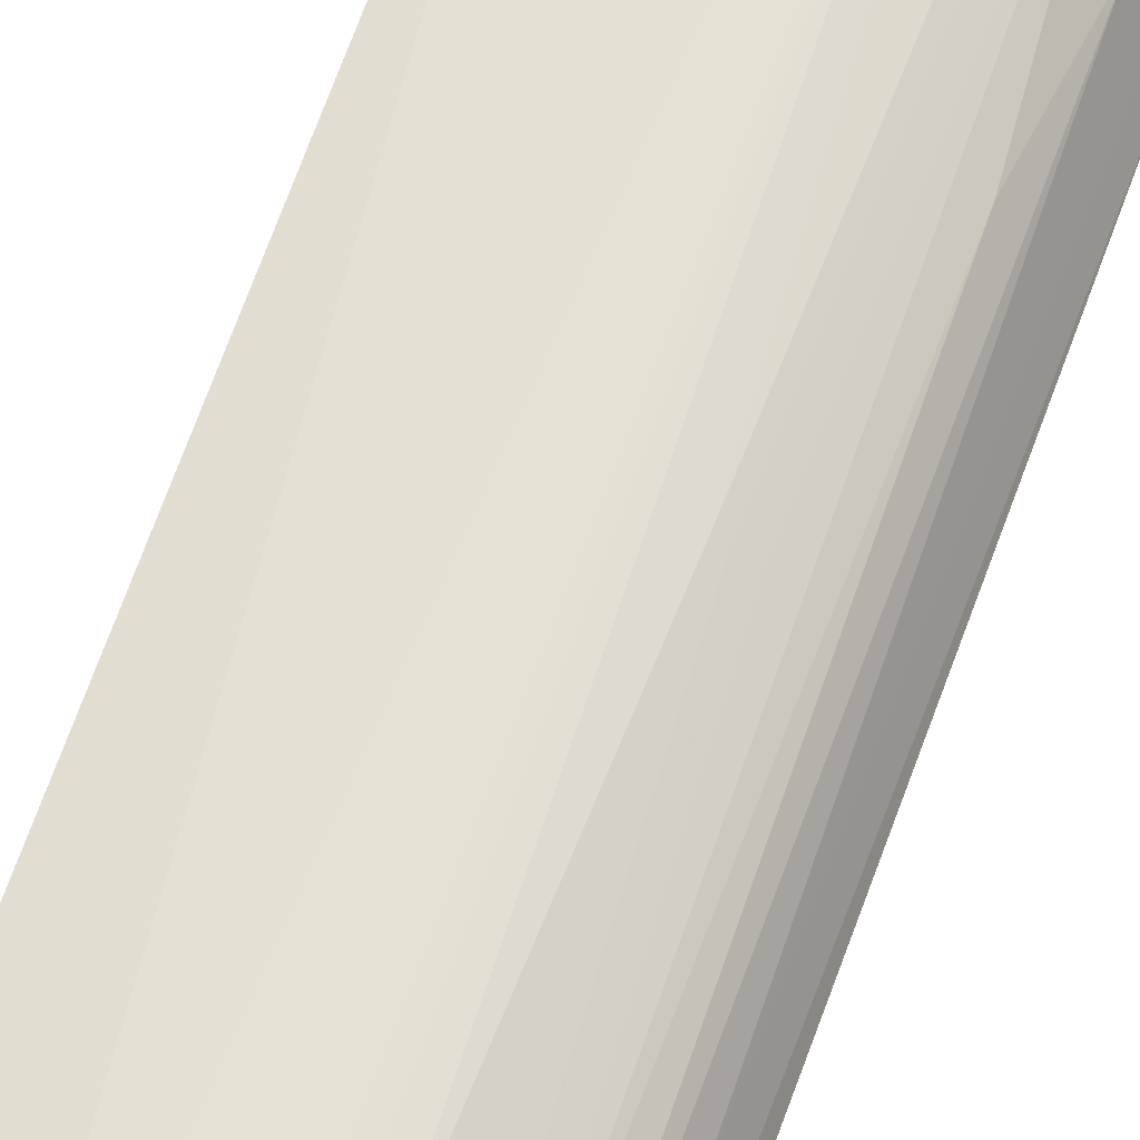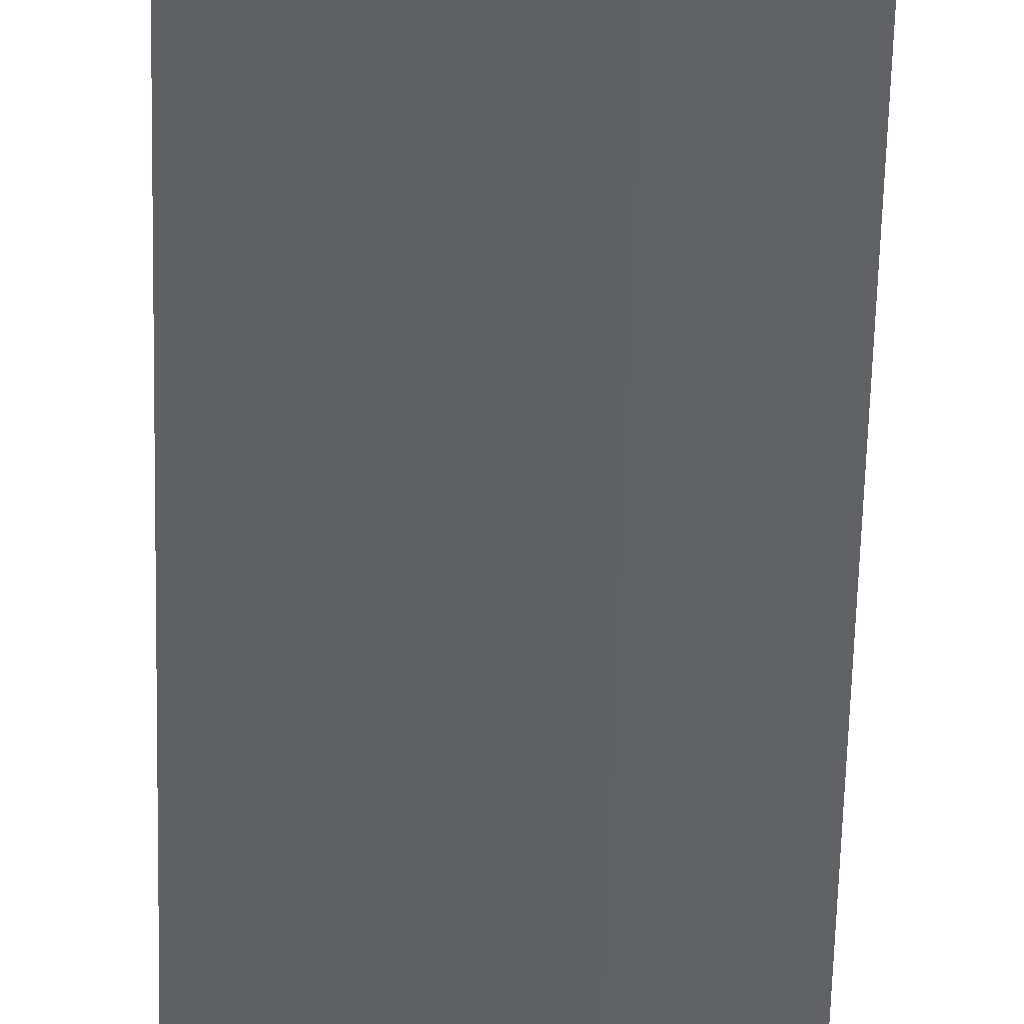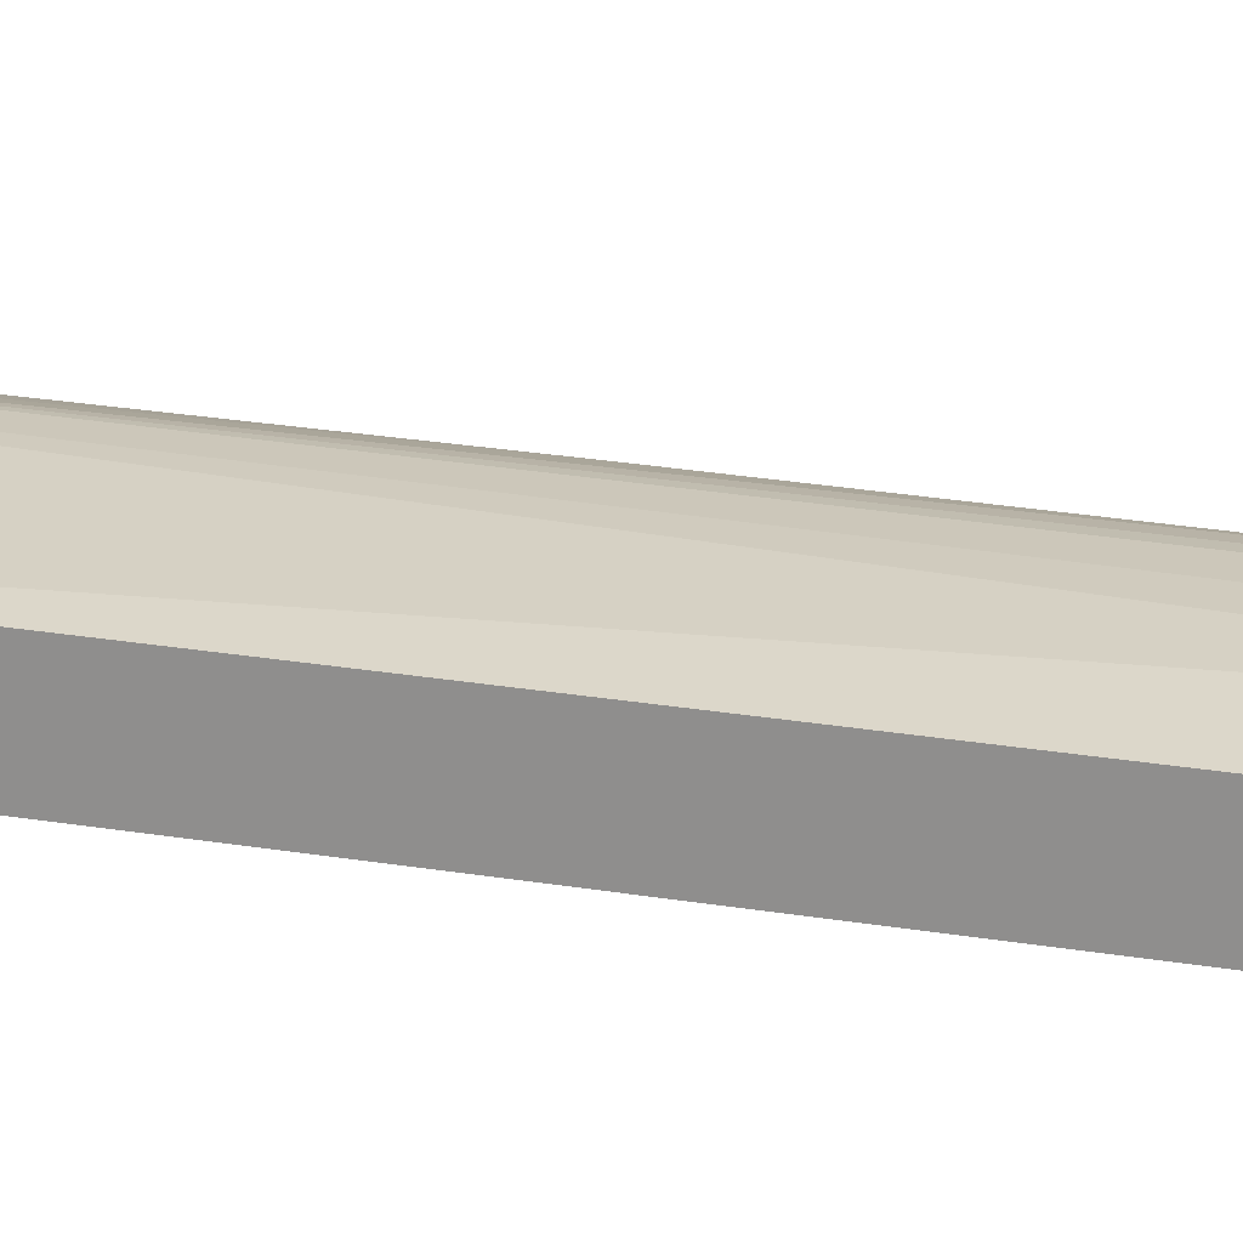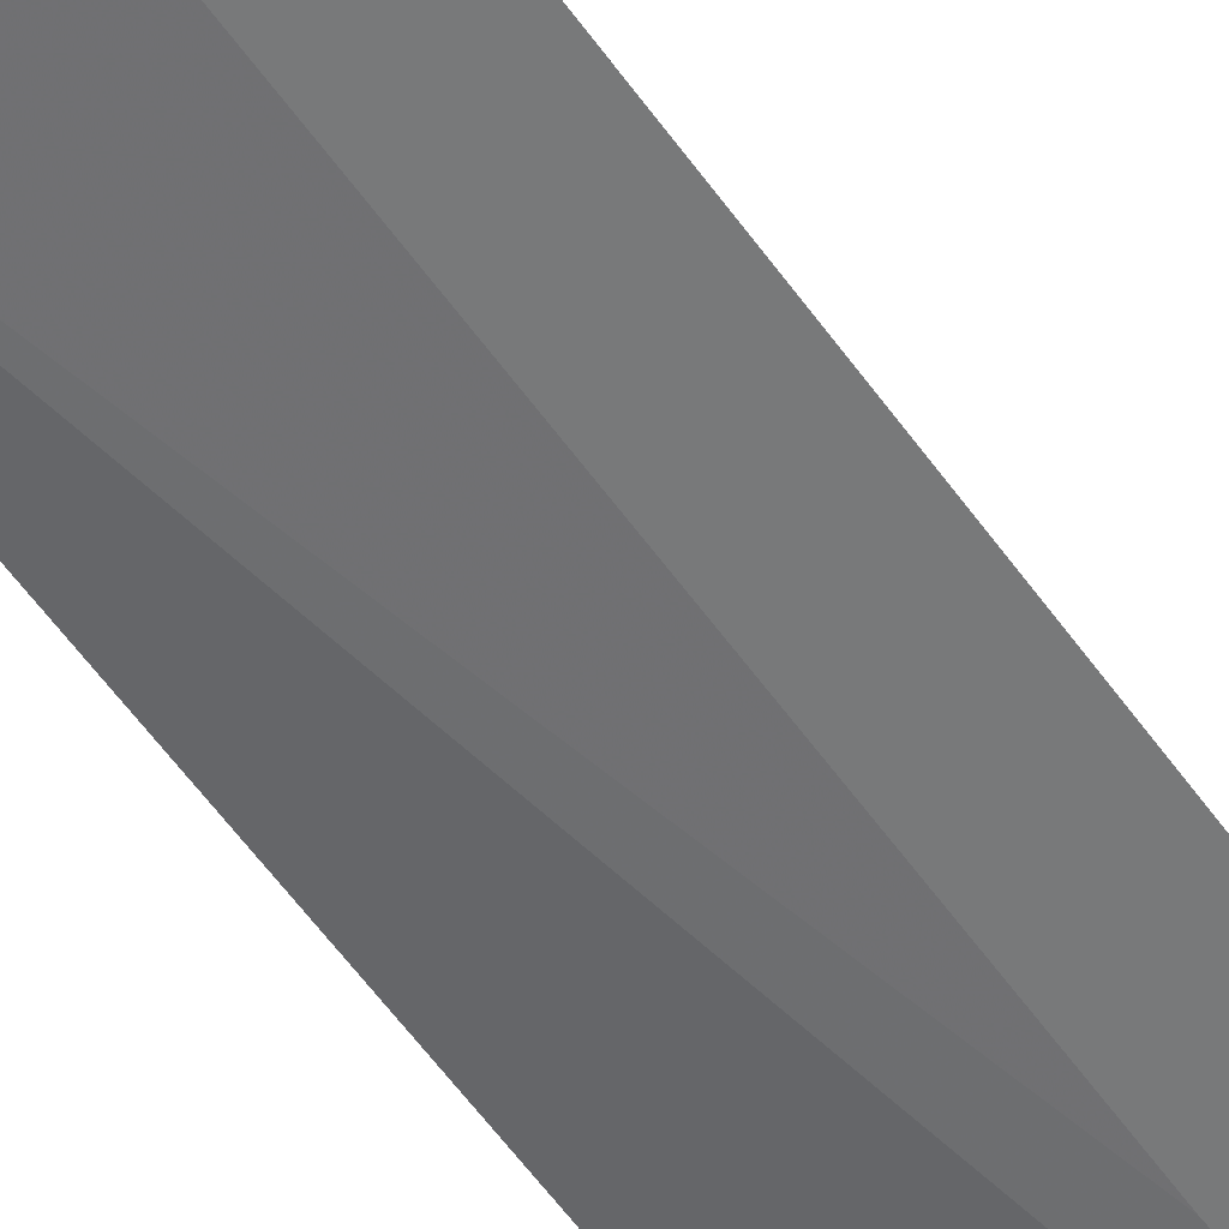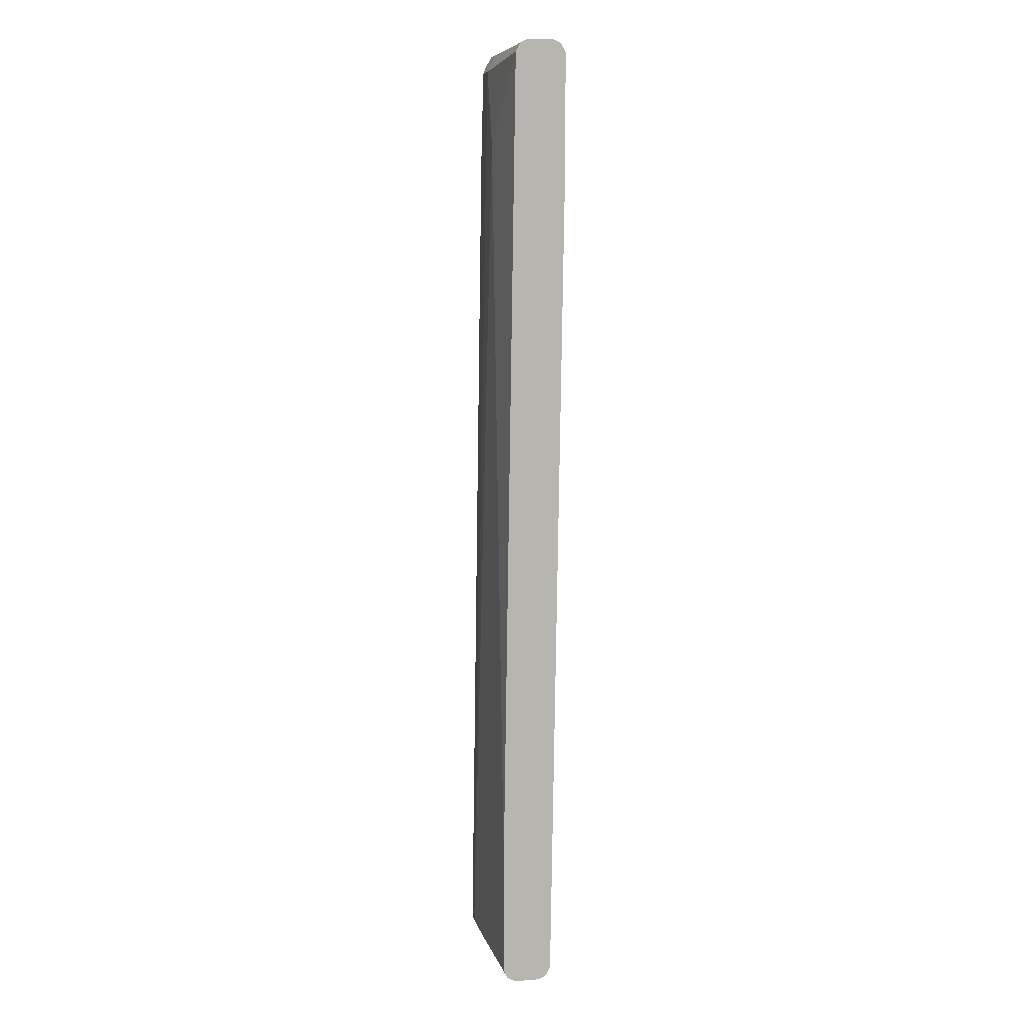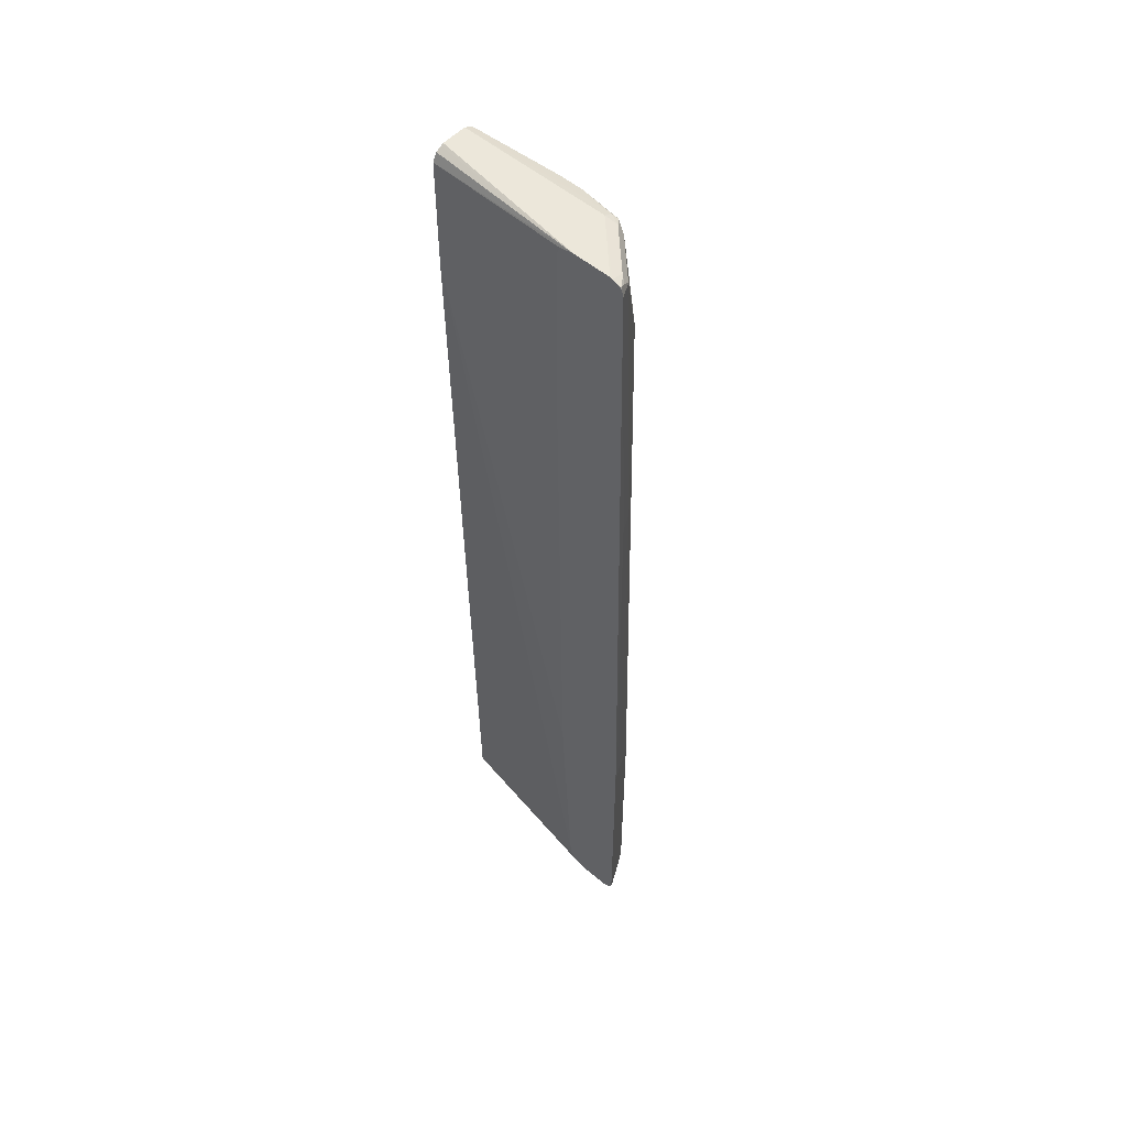
<metadata>
{"format":"obj","ext":"obj","renderer":"f3d","projection":"perspective","resolution":1024,"background":"white","views":[{"elev":63.8,"azim":-161.2,"up":"+Z"},{"elev":-50.7,"azim":178.2,"up":"+Z"},{"elev":21.1,"azim":105.7,"up":"+Z"},{"elev":-57.7,"azim":-145.7,"up":"+Z"},{"elev":9.1,"azim":79.3,"up":"+Y"},{"elev":53.6,"azim":-137.8,"up":"+Y"}]}
</metadata>
<code>
v 0.08976 -0.8093 0.1056
v 0.08976 -0.8093 0.07039
v 0.08976 -0.8085 0.1074
v -0.1232 -0.8093 0.1056
v -0.1725 -0.8093 0.02106
v 0.08976 -0.8035 0.05866
v 0.08976 -0.8035 0.1173
v -0.129 -0.8035 0.1173
v -0.1584 -0.8093 0.08798
v -0.2077 -0.8093 0.02106
v -0.1527 -0.805 0.02106
v 0.08976 -0.7918 0.05279
v 0.08976 -0.7918 0.1232
v -0.06455 -0.7976 0.129
v -0.0821 -0.7976 0.129
v -0.09382 -0.7859 0.1349
v -0.1451 -0.8005 0.1144
v -0.1642 -0.8035 0.09971
v -0.1781 -0.805 0.08798
v -0.1936 -0.8093 0.05279
v -0.2116 -0.8085 0.02106
v -0.1438 -0.796 0.02106
v -0.141 -0.7918 0.02106
v -0.139 -0.7793 0.02106
v 0.08976 0.3852 0.0352
v -0.07038 -0.7742 0.1408
v 0.08976 -0.6158 0.1232
v -0.1429 -0.7918 0.1188
v -0.08796 -0.7742 0.1408
v -0.1715 -0.8005 0.09677
v -0.1642 -0.7742 0.1114
v -0.1818 -0.7918 0.09384
v -0.1957 -0.805 0.07039
v -0.1994 -0.7918 0.07625
v -0.2133 -0.805 0.0352
v -0.221 -0.8038 0.02106
v -0.1214 -0.4451 0.02106
v -0.1126 0.2815 0.02106
v 0.08976 0.5455 0.0352
v -0.07038 -0.7566 0.1408
v 0.08976 0.5455 0.1056
v -1.302e-05 0.4223 0.1232
v -0.1407 -0.7742 0.1232
v -0.1525 -0.7742 0.1173
v -0.08796 -0.7566 0.1408
v -0.1642 -0.6158 0.1114
v -0.2067 -0.8005 0.06159
v -0.2229 -0.7918 0.02933
v -0.1994 -0.475 0.07625
v -0.2243 -0.8005 0.0264
v -0.2235 -0.8023 0.02106
v -0.1126 0.5455 0.02106
v -0.1166 0.5569 0.02106
v -0.1175 0.5586 0.02106
v -0.1373 0.5629 0.02106
v 0.08976 0.5491 0.03702
v -0.03521 0.5279 0.1232
v 0.08976 0.5572 0.09971
v -0.1407 -0.6158 0.1232
v -0.1525 -0.6158 0.1173
v -0.07038 0.5279 0.1232
v -0.08796 0.4223 0.1232
v -0.1055 0.2287 0.1232
v -0.1232 -0.1406 0.1232
v -0.1818 -0.3342 0.09384
v -0.1495 -0.607 0.1188
v -0.132 -0.1319 0.1188
v -0.1466 -0.1406 0.1114
v -0.1642 0.2991 0.09384
v -0.227 -0.7952 0.02106
v -0.2229 -0.4574 0.02933
v -0.217 -0.4574 0.04106
v -0.1818 0.4399 0.07625
v -0.1994 0.1231 0.05866
v -0.1901 0.5629 0.02106
v 0.08976 0.5629 0.05279
v 0.08976 0.5612 0.04916
v 0.08976 0.5572 0.04106
v -0.03521 0.5512 0.1114
v 0.08976 0.5624 0.08919
v -0.1232 0.5572 0.09971
v -0.07038 0.5512 0.1114
v -0.07915 0.5366 0.1188
v -0.132 0.5542 0.1012
v -0.1232 0.5455 0.1056
v -0.1407 0.2991 0.1056
v -0.1495 0.3078 0.1012
v -0.1466 0.5455 0.09384
v -0.227 -0.4574 0.02106
v -0.2111 0.1231 0.0352
v -0.1642 0.5455 0.07625
v -0.1994 0.5455 0.04106
v -0.1584 0.5629 0.05279
v -0.1936 0.5623 0.02106
v 0.08976 0.5629 0.08798
v -0.1232 0.5629 0.08798
v -0.1407 0.5586 0.09017
v -0.1584 0.5586 0.07259
v -0.2094 0.5455 0.02106
v -0.2053 0.5455 0.02933
v -0.1936 0.5586 0.03739
v -0.2023 0.5542 0.0308
v -0.2053 0.5572 0.02347
v -0.2005 0.5596 0.02106
v -0.2077 0.5523 0.02106
v -0.2053 0.5572 0.02106
f 48 70 50
f 48 71 89
f 48 89 70
f 49 65 73
f 49 73 74
f 49 74 72
f 50 70 51
f 55 75 93
f 55 93 96
f 55 96 95
f 59 64 66
f 55 76 77
f 55 77 78
f 55 78 56
f 57 58 79
f 57 79 82
f 57 82 61
f 58 80 81
f 58 81 82
f 58 82 79
f 59 66 60
f 61 82 83
f 55 95 76
f 46 69 65
f 41 57 42
f 46 67 68
f 34 72 71
f 61 83 84
f 34 71 48
f 35 47 50
f 35 50 36
f 36 50 51
f 39 52 53
f 39 53 54
f 39 54 55
f 39 55 56
f 40 42 57
f 40 57 61
f 40 61 45
f 41 58 57
f 43 59 60
f 43 60 44
f 45 61 62
f 45 62 63
f 45 63 64
f 45 64 59
f 46 65 49
f 46 60 66
f 46 66 67
f 46 68 69
f 61 84 85
f 81 84 82
f 62 85 63
f 84 86 85
f 88 97 98
f 88 98 91
f 89 90 99
f 90 100 99
f 91 98 92
f 92 98 101
f 92 101 102
f 92 102 103
f 92 103 100
f 84 87 86
f 93 94 96
f 94 101 98
f 94 98 97
f 94 97 96
f 99 100 103
f 99 103 105
f 101 104 103
f 101 103 102
f 103 104 106
f 103 106 105
f 34 49 72
f 94 104 101
f 84 97 88
f 82 84 83
f 81 96 97
f 63 85 86
f 63 86 64
f 64 86 87
f 64 87 67
f 64 67 66
f 65 69 73
f 67 87 69
f 67 69 68
f 69 87 84
f 69 84 88
f 69 88 73
f 71 72 74
f 71 74 90
f 71 90 89
f 73 88 91
f 73 91 92
f 73 92 74
f 74 92 100
f 74 100 90
f 75 94 93
f 80 95 96
f 80 96 81
f 81 97 84
f 61 85 62
f 34 50 47
f 26 40 45
f 33 34 47
f 5 10 21
f 5 21 36
f 5 36 51
f 5 51 70
f 5 70 89
f 5 89 99
f 5 99 105
f 5 105 106
f 5 106 104
f 5 104 94
f 4 18 9
f 5 94 75
f 5 55 54
f 5 54 53
f 5 53 52
f 5 52 38
f 5 38 37
f 5 37 24
f 5 24 23
f 5 23 22
f 5 22 11
f 5 11 6
f 5 75 55
f 4 8 18
f 3 8 4
f 3 7 8
f 1 2 6
f 1 6 12
f 1 12 25
f 1 25 39
f 1 39 56
f 1 56 78
f 1 78 77
f 1 77 76
f 1 76 95
f 1 95 80
f 1 80 58
f 1 58 41
f 1 41 27
f 1 27 13
f 34 48 50
f 1 7 3
f 1 3 4
f 1 4 9
f 1 9 20
f 1 20 10
f 1 10 5
f 1 5 2
f 2 5 6
f 6 11 12
f 7 13 14
f 1 13 7
f 7 15 8
f 19 34 33
f 20 33 21
f 21 33 35
f 21 35 36
f 24 37 25
f 25 38 52
f 25 52 39
f 25 37 38
f 26 45 29
f 27 41 42
f 19 32 34
f 27 42 40
f 28 43 44
f 28 44 31
f 29 59 43
f 31 34 32
f 31 44 60
f 31 60 46
f 31 46 49
f 31 49 34
f 33 47 35
f 7 14 15
f 28 29 43
f 19 30 32
f 29 45 59
f 18 30 19
f 8 15 16
f 19 33 20
f 8 16 17
f 8 17 18
f 9 18 19
f 10 20 21
f 11 22 12
f 12 22 23
f 12 23 24
f 12 24 25
f 13 26 14
f 9 19 20
f 13 40 26
f 13 27 40
f 17 28 31
f 17 30 18
f 17 31 32
f 17 32 30
f 16 29 28
f 14 16 15
f 14 29 16
f 14 26 29
f 16 28 17

</code>
